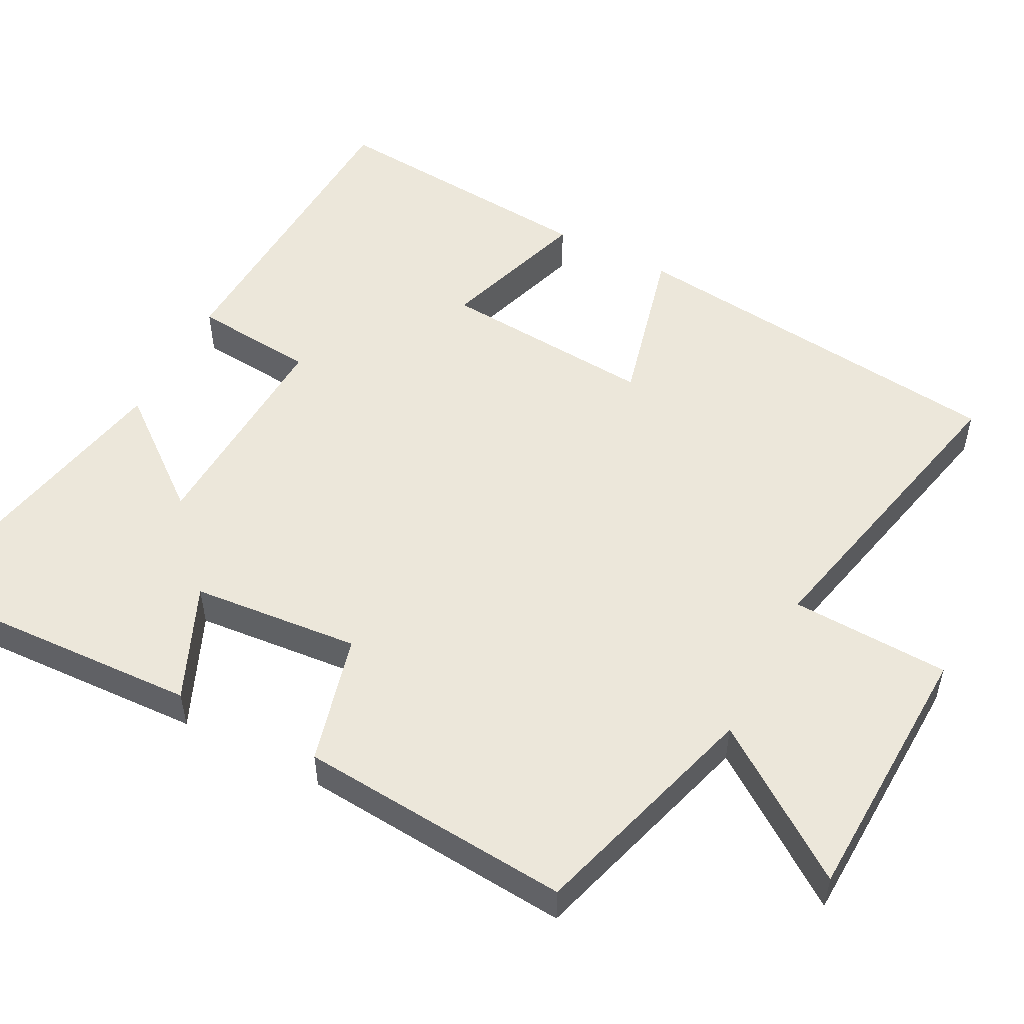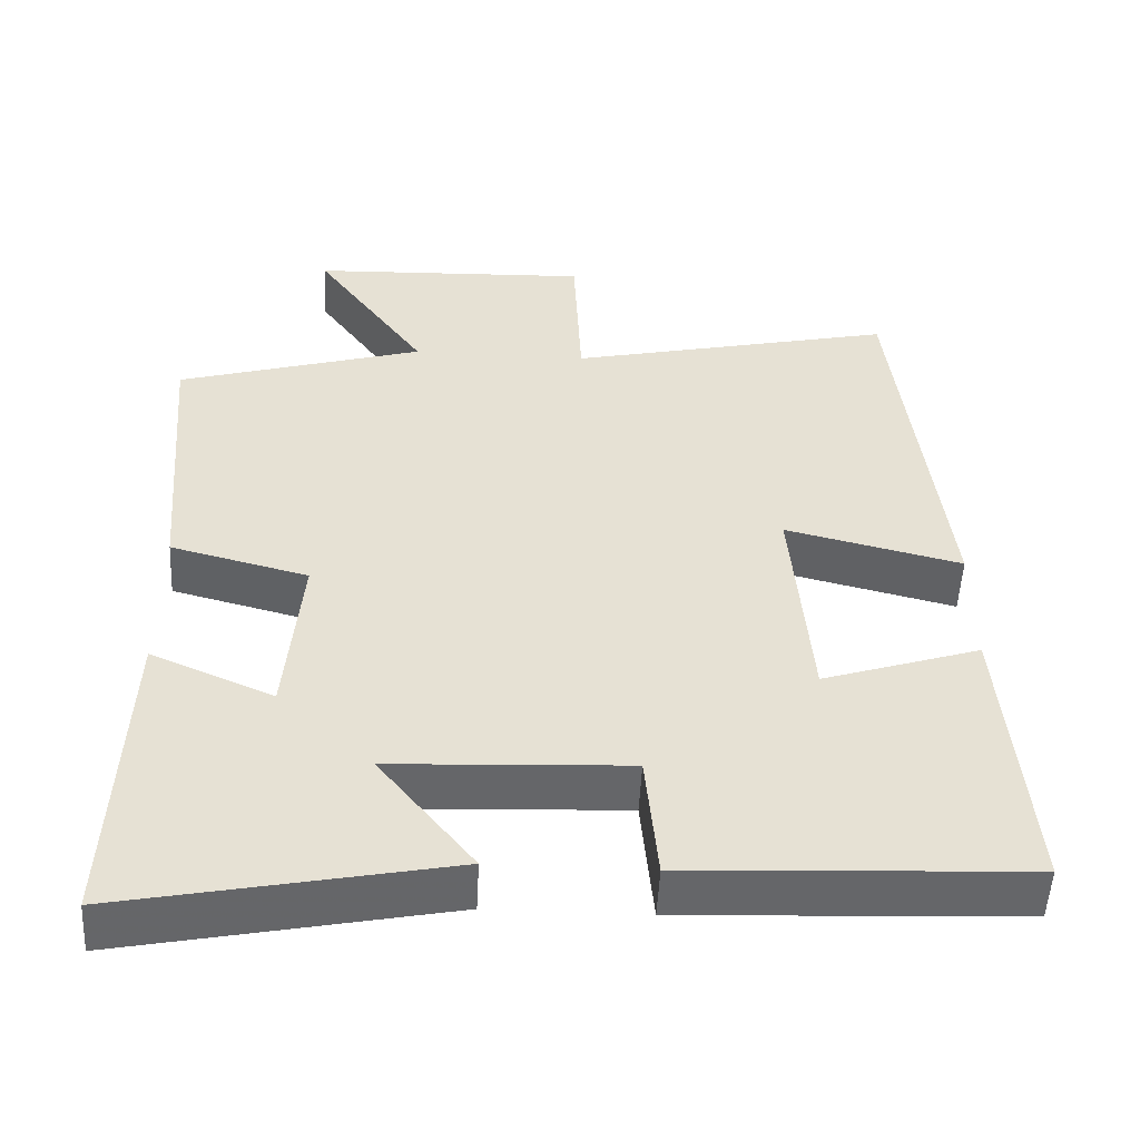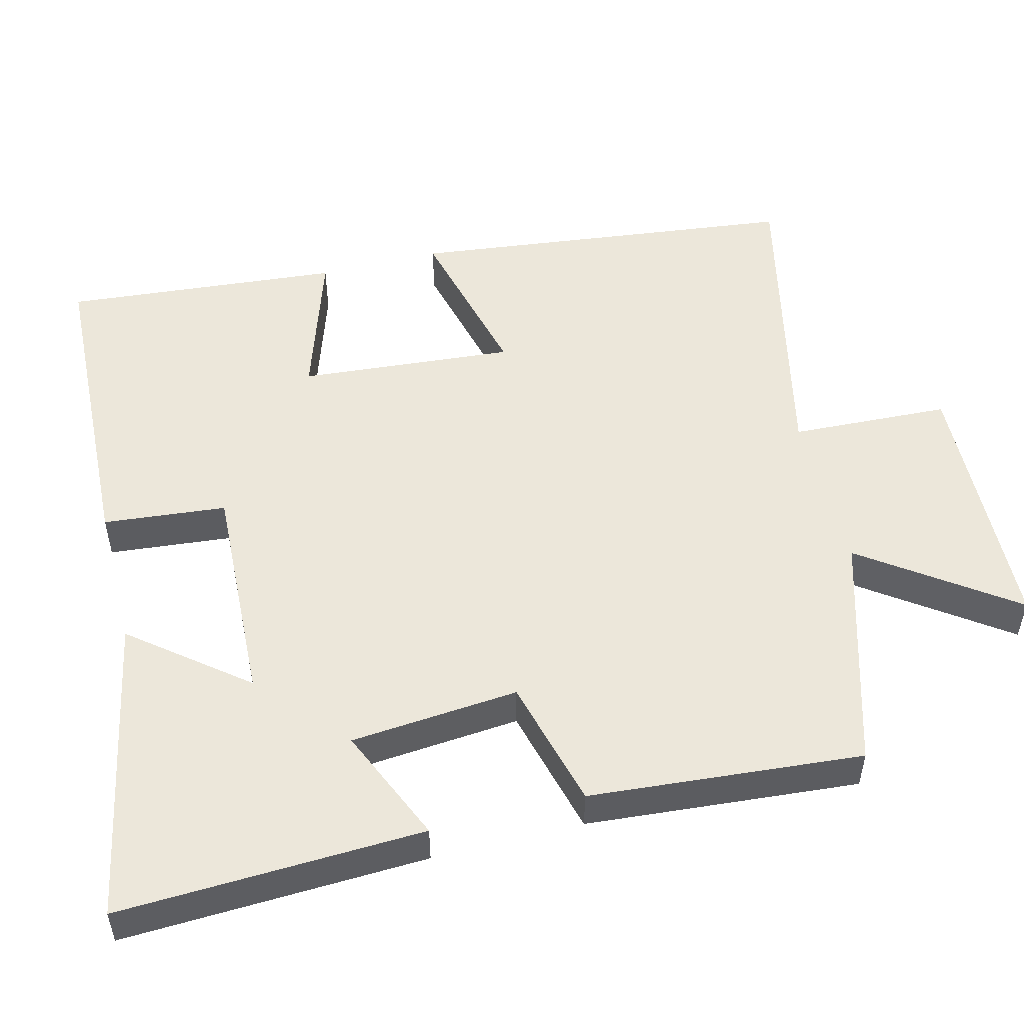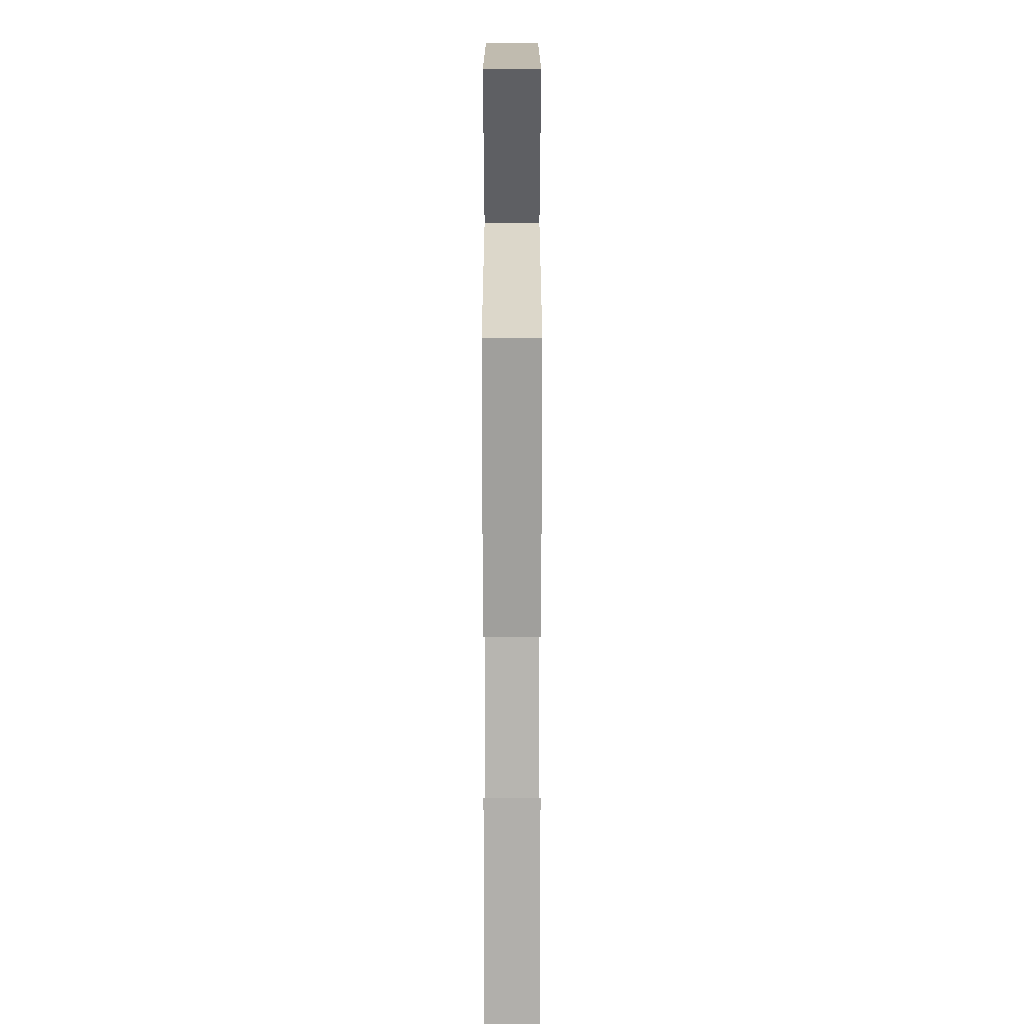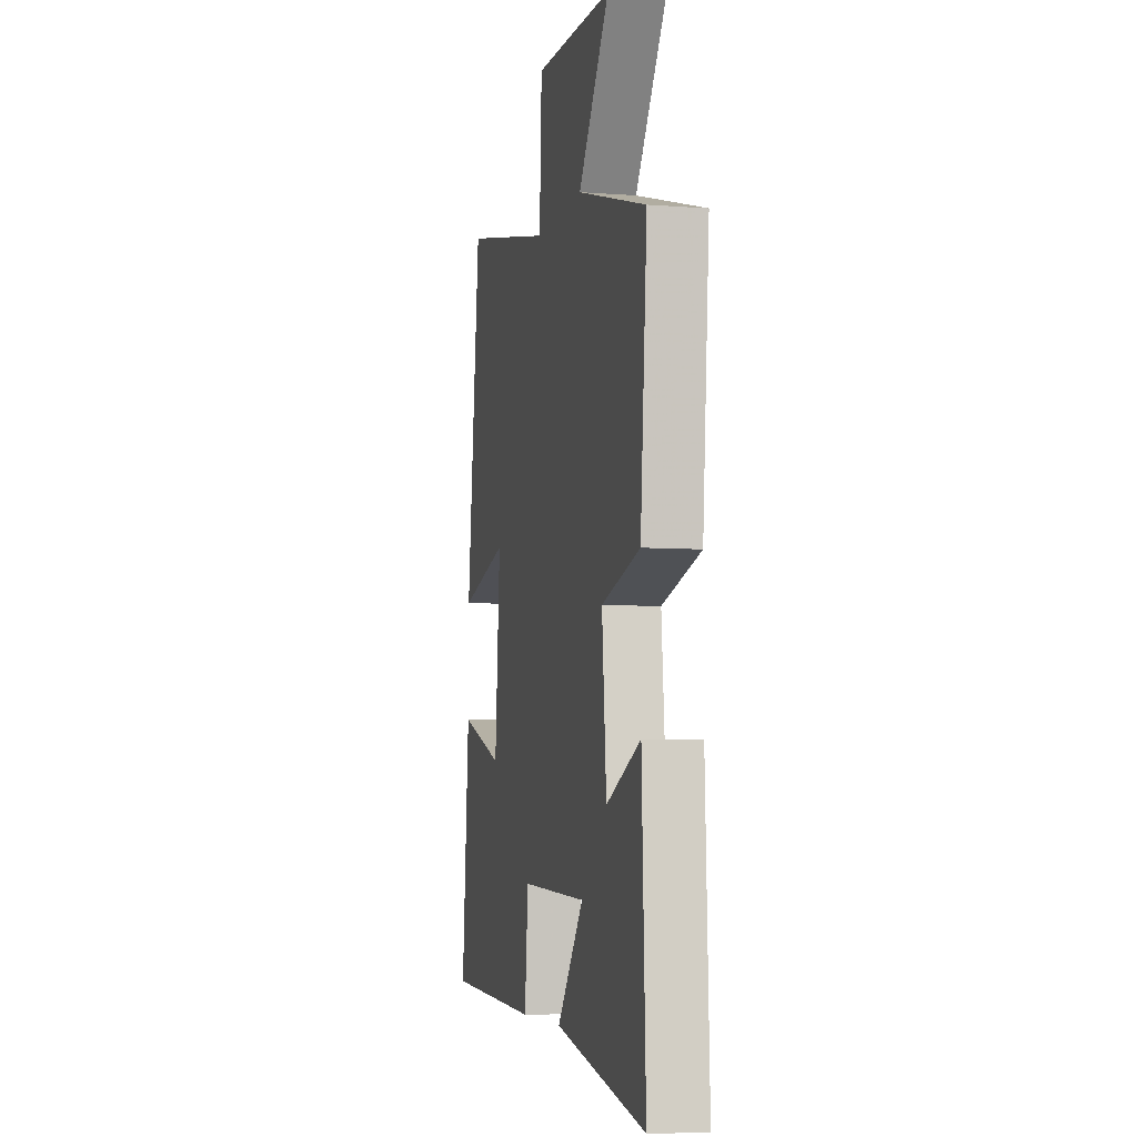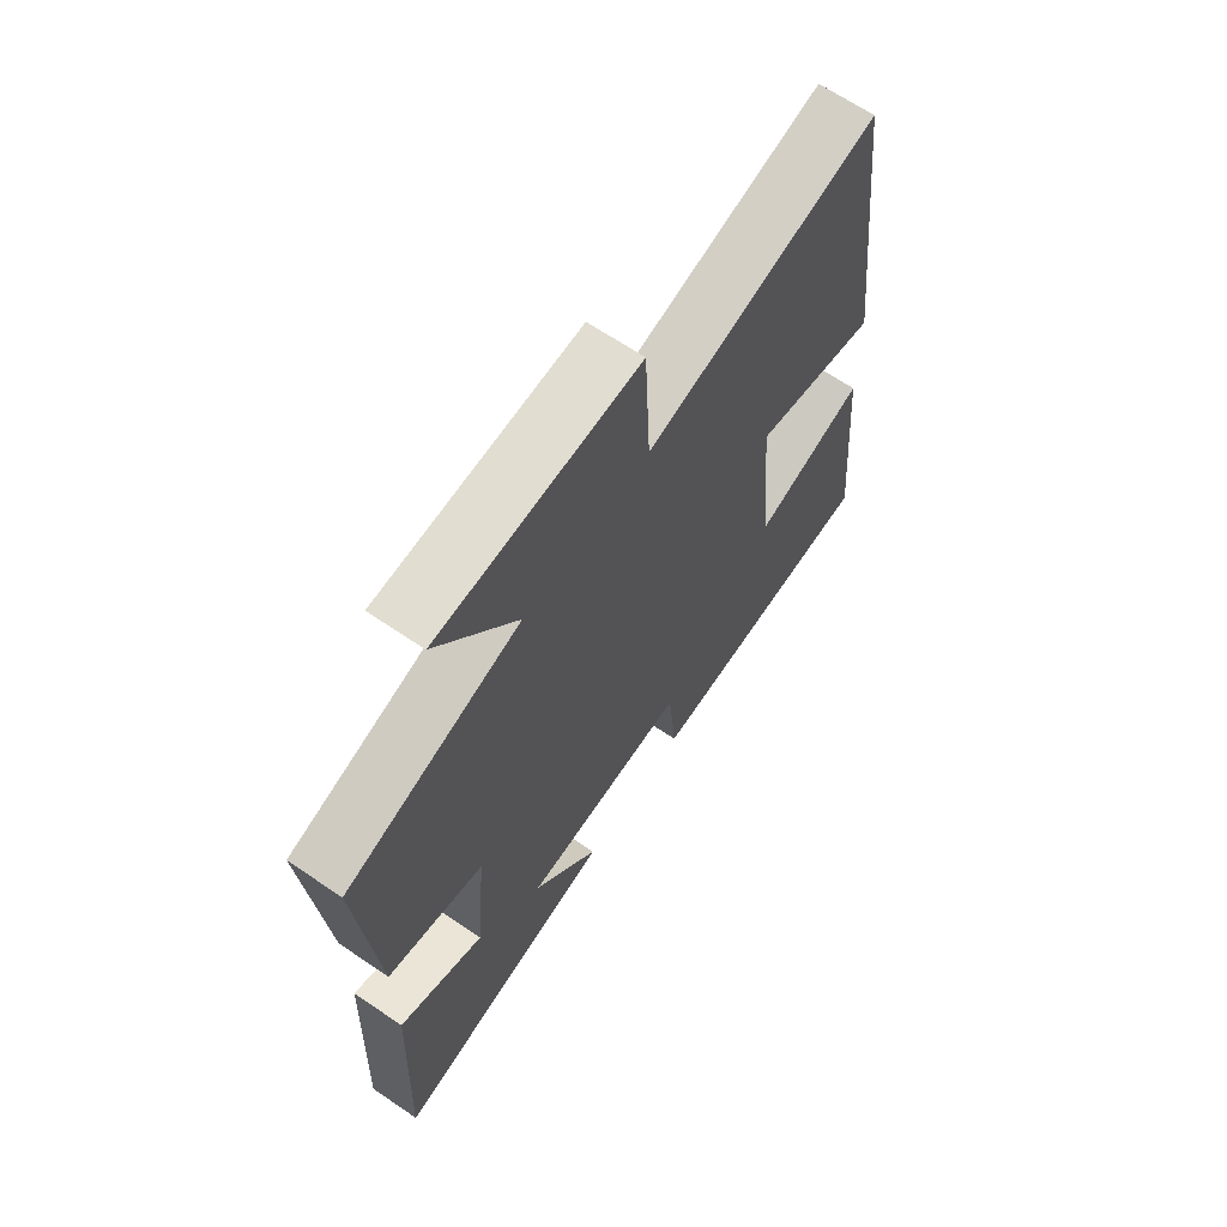
<metadata>
{"format":"obj","ext":"obj","renderer":"f3d","projection":"perspective","resolution":1024,"background":"white","views":[{"elev":52.2,"azim":-62.6,"up":"+Y"},{"elev":-51.8,"azim":-2.9,"up":"+Z"},{"elev":51.7,"azim":-104.3,"up":"+Y"},{"elev":14.0,"azim":-90.0,"up":"+Z"},{"elev":-6.1,"azim":-102.9,"up":"+Z"},{"elev":66.3,"azim":-55.7,"up":"+Z"}]}
</metadata>
<code>
v 0.533 0.07 -0.48
v 0.098 0.07 -0.5
v 0.082 0.07 -0.333
v -0.222 0.07 -0.347
v -0.1 0.07 -0.5
v -0.517 0.07 -0.583
v -0.5 0.07 -0.17
v -0.343 0.07 -0.238
v -0.323 0.07 -0.01
v -0.5 0.07 0.036
v -0.531 0.07 0.406
v -0.213 0.07 0.5
v -0.357 0.07 0.702
v 0.005 0.07 0.716
v 0.015 0.07 0.5
v 0.438 0.07 0.595
v 0.5 0.07 0.067
v 0.273 0.07 0.123
v 0.297 0.07 -0.169
v 0.5 0.07 -0.103
v 0.533 0 -0.48
v 0.098 0 -0.5
v 0.082 0 -0.333
v -0.222 0 -0.347
v -0.1 0 -0.5
v -0.517 0 -0.583
v -0.5 0 -0.17
v -0.343 0 -0.238
v -0.323 0 -0.01
v -0.5 0 0.036
v -0.531 0 0.406
v -0.213 0 0.5
v -0.357 0 0.702
v 0.005 0 0.716
v 0.015 0 0.5
v 0.438 0 0.595
v 0.5 0 0.067
v 0.273 0 0.123
v 0.297 0 -0.169
v 0.5 0 -0.103
f 19 20 1 2
f 18 19 2 3
f 15 16 17 18
f 15 18 3 4
f 12 13 14 15
f 12 15 4
f 9 10 11 12
f 8 9 12 4
f 6 7 8
f 4 5 6 8
f 22 21 40 39
f 23 22 39 38
f 38 37 36 35
f 24 23 38 35
f 35 34 33 32
f 24 35 32
f 32 31 30 29
f 24 32 29 28
f 28 27 26
f 28 26 25 24
f 1 21 22 2
f 2 22 23 3
f 3 23 24 4
f 4 24 25 5
f 5 25 26 6
f 6 26 27 7
f 7 27 28 8
f 8 28 29 9
f 9 29 30 10
f 10 30 31 11
f 11 31 32 12
f 12 32 33 13
f 13 33 34 14
f 14 34 35 15
f 15 35 36 16
f 16 36 37 17
f 17 37 38 18
f 18 38 39 19
f 19 39 40 20
f 20 40 21 1

</code>
